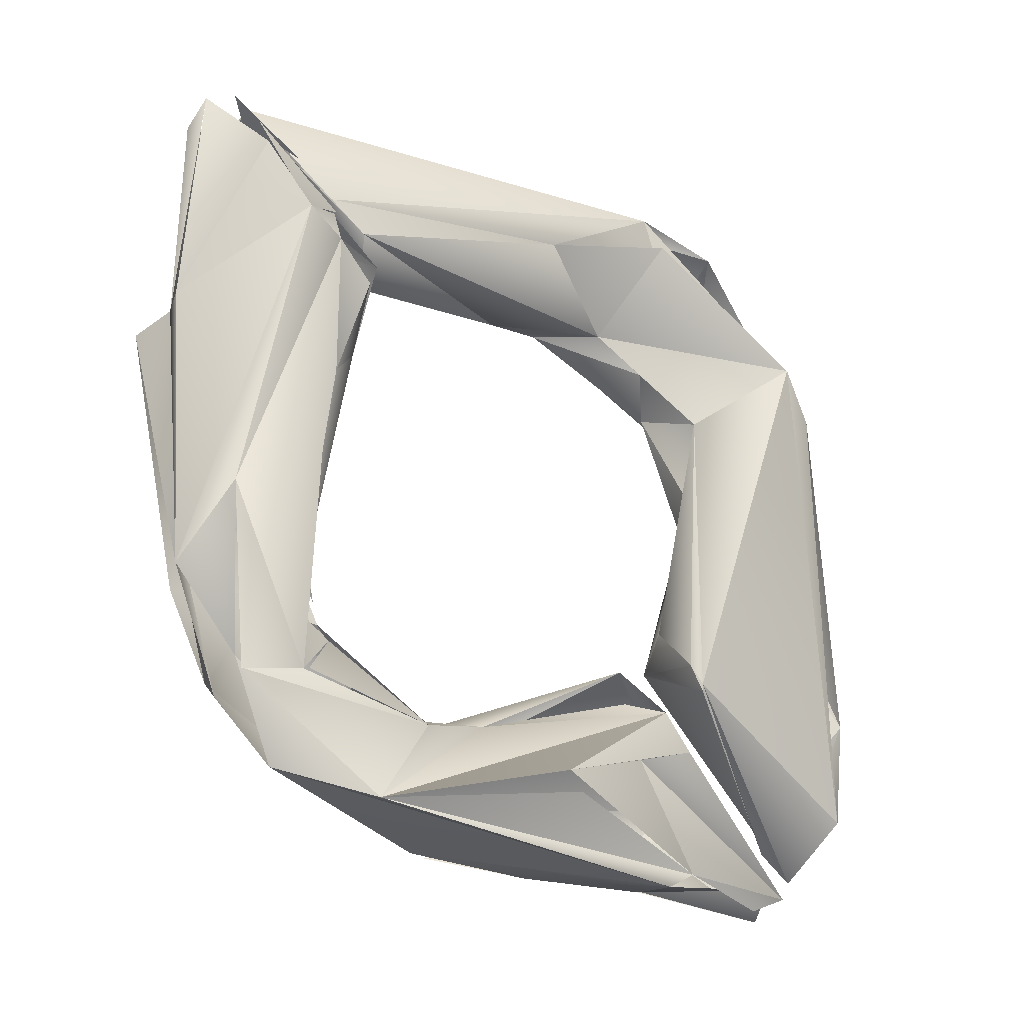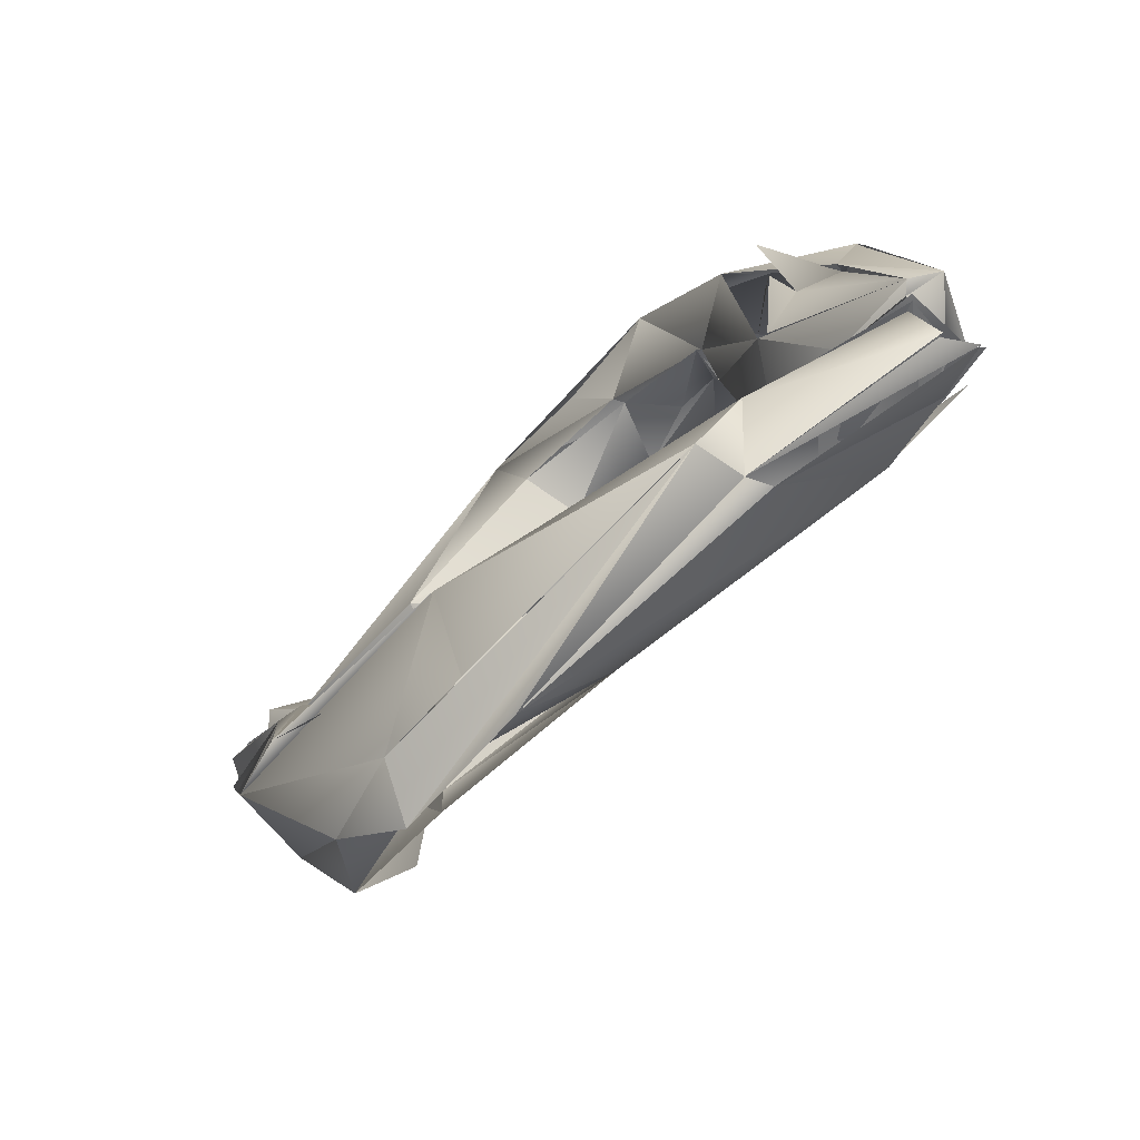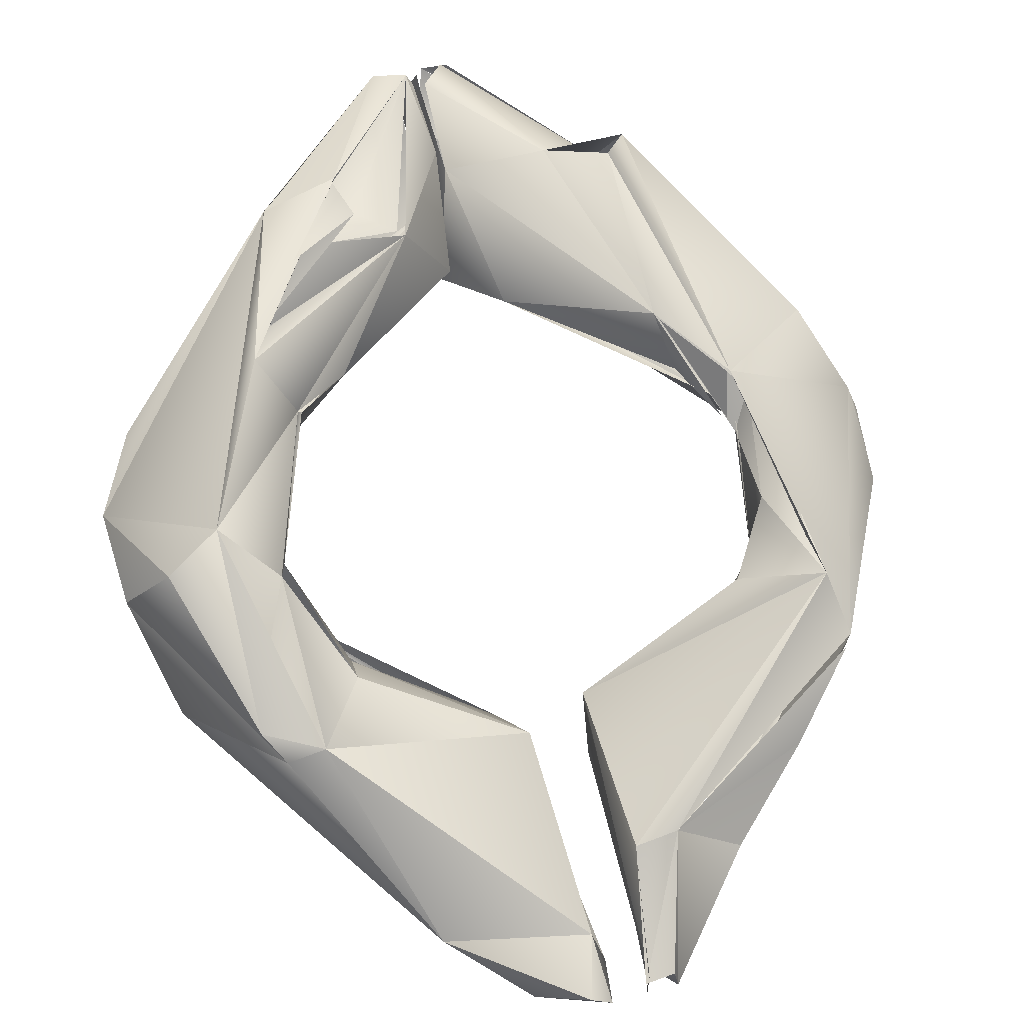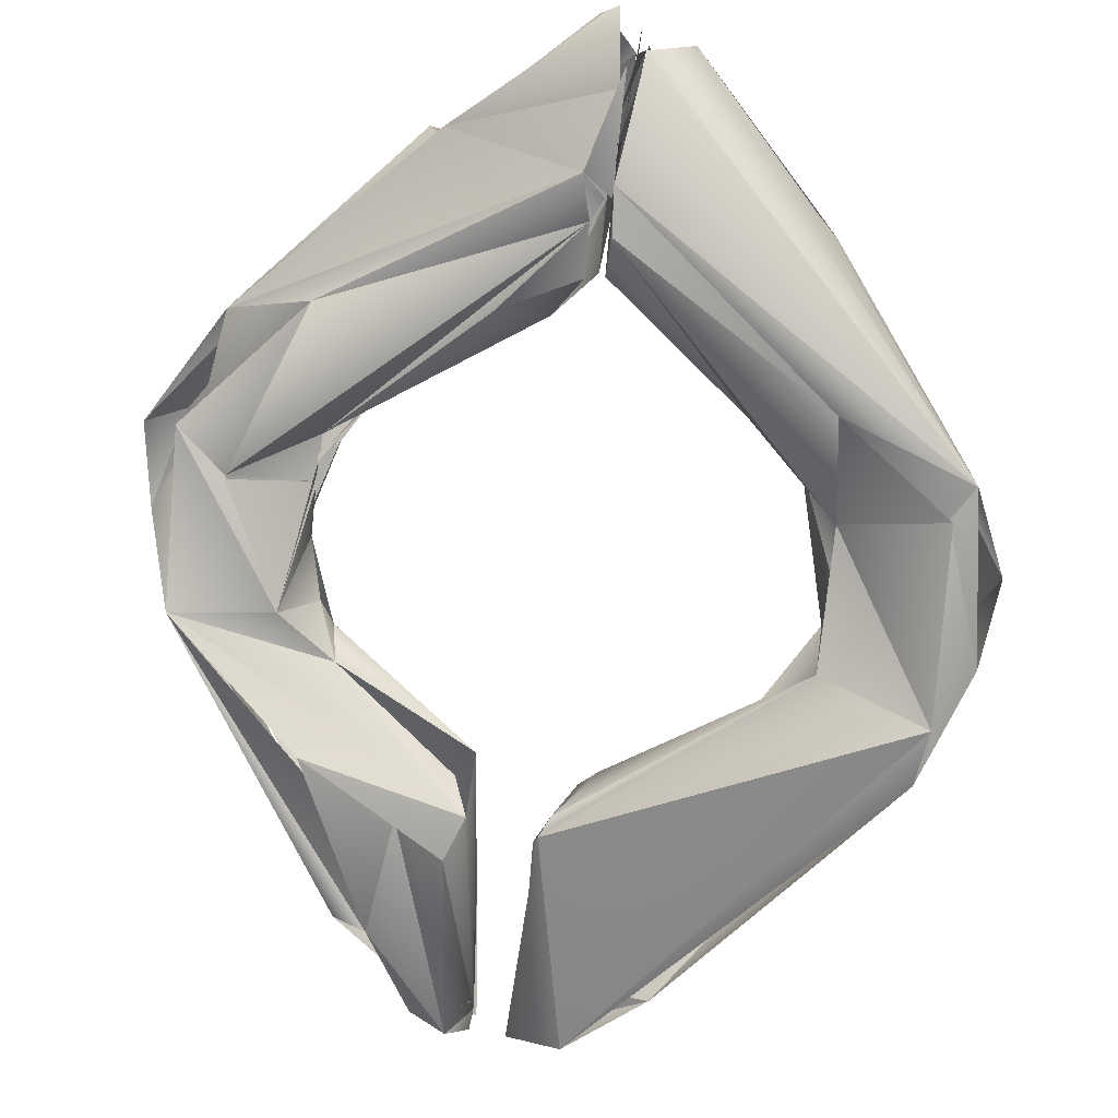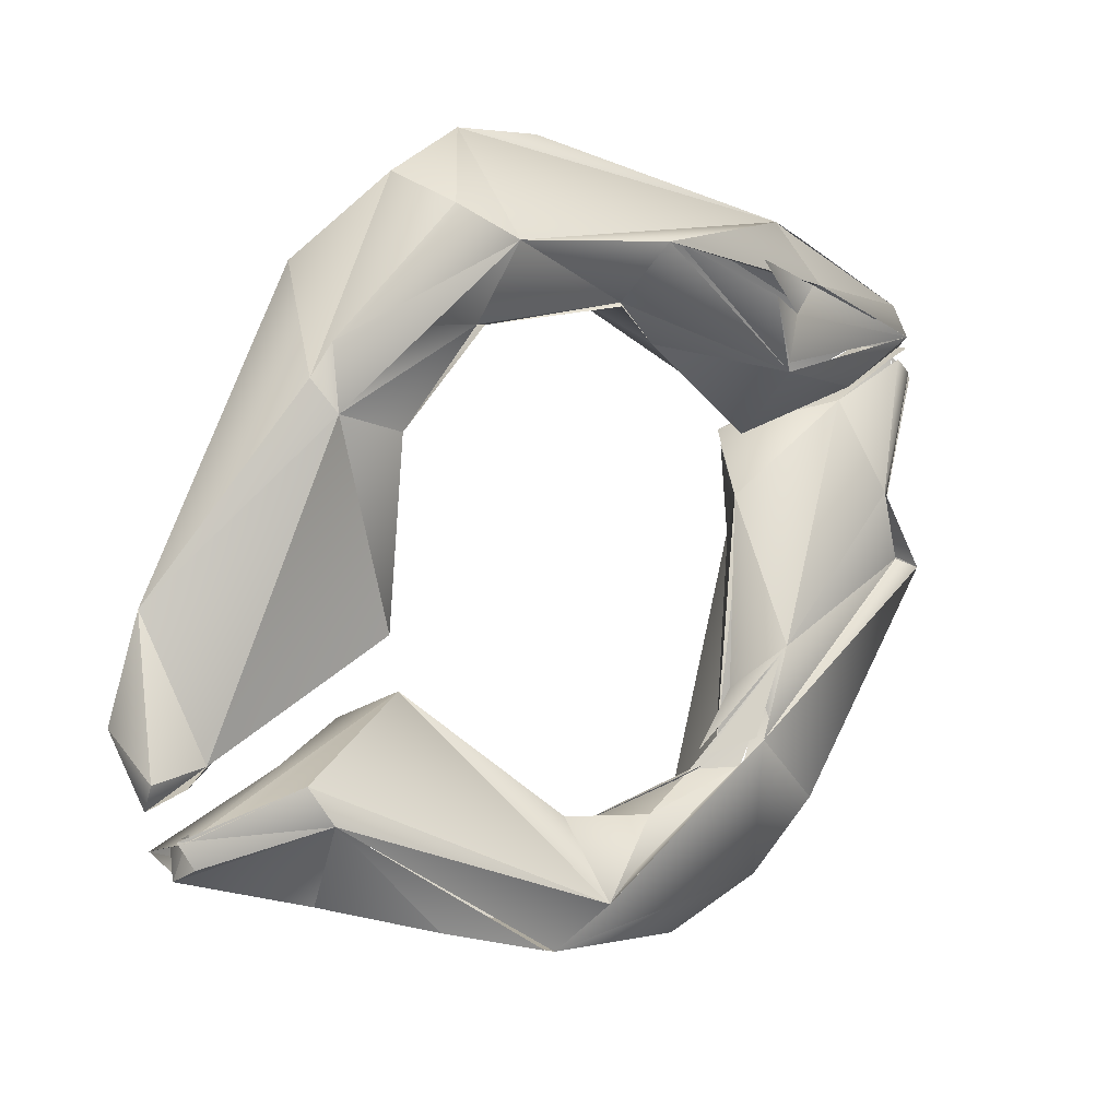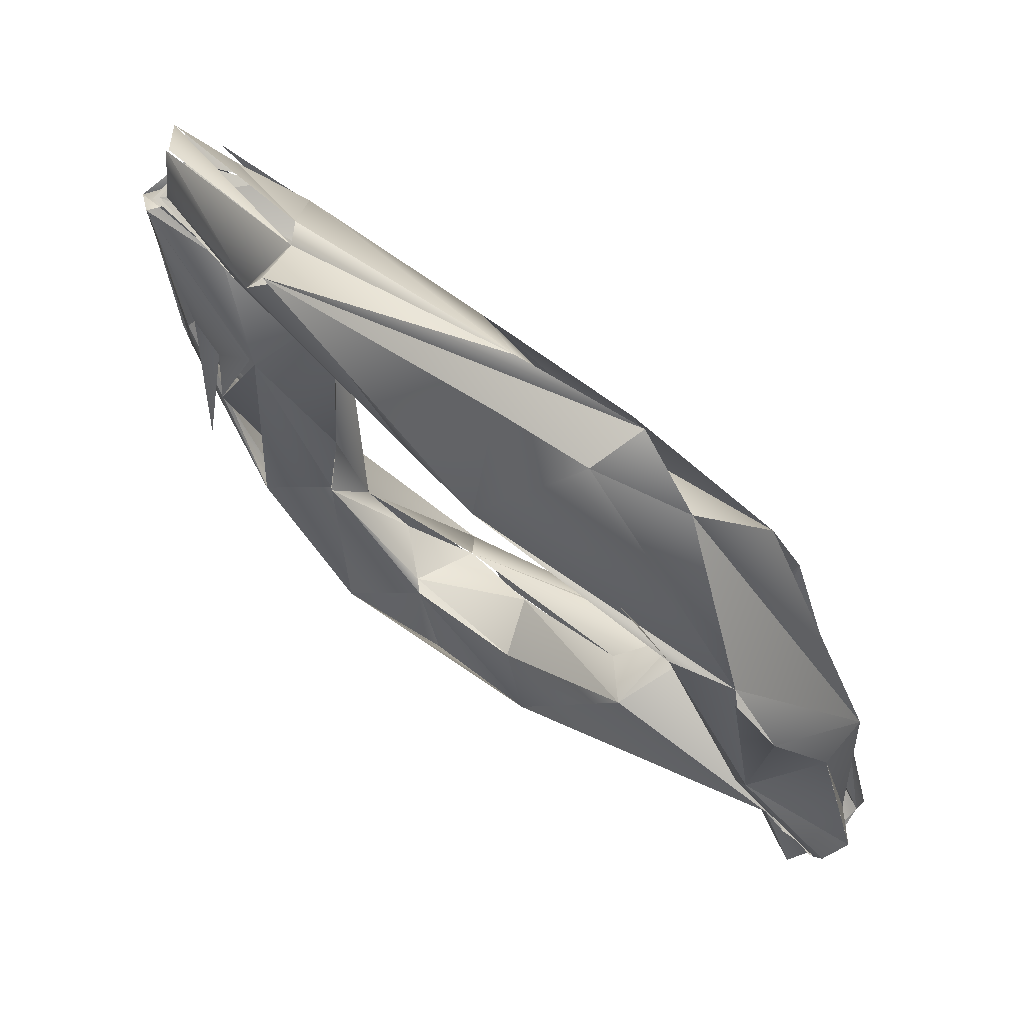
<metadata>
{"format":"obj","ext":"obj","renderer":"f3d","projection":"perspective","resolution":1024,"background":"white","views":[{"elev":43.7,"azim":-53.2,"up":"+Z"},{"elev":37.7,"azim":-64.1,"up":"+Y"},{"elev":25.9,"azim":161.7,"up":"+Y"},{"elev":62.9,"azim":11.4,"up":"+Z"},{"elev":-69.9,"azim":107.7,"up":"+Z"},{"elev":-2.9,"azim":-112.0,"up":"+Z"}]}
</metadata>
<code>
o FJ873_BP4533_FMA21930_External_anal_sphincter
v -5.434 -52.3 766
v -11.23 -46.35 771.4
v -9.668 -46 767.1
v -12.43 -43.37 771.7
v -11.26 -41.31 773.9
v -5.384 -51.18 764.9
v -7.402 -48.4 765.5
v -9.345 -46.16 766.7
v -9.132 -44.26 767.9
v -11.75 -42.01 774.3
v -10.22 -42.88 773.5
v -11.92 -40.67 772.9
v -12.76 -41.86 773.9
v -2.405 -53.6 762.2
v -2.108 -52.84 761.7
v -1.95 -53.66 763.3
v -3.055 -49.72 764.1
v -4.471 -52.47 765.8
v -5.349 -51.21 764.9
v -6.401 -49.76 769.5
v -6.522 -46.28 770
v -7.424 -44.38 769.8
v -6.952 -44.86 769.4
v -8.251 -45.68 771.2
v -8.044 -42.72 770.4
v -7.512 -39.14 771.9
v -10.89 -39 775.9
v -1.43 -52.85 762.5
v -1.358 -52.84 761.8
v -1.89 -54.19 763.2
v -1.43 -53.07 761.7
v -1.241 -53 761.7
v -3.999 -50.13 768.9
v -2.486 -50.87 768.3
v -6.764 -49.58 770.6
v -2.057 -49.7 768.9
v -7.954 -41.82 772
v -8.367 -40.06 772.5
v -8.034 -40.68 772.8
v -1.802 -50.03 764.2
v -2.117 -48.03 769.6
v -2.606 -48.59 769
v -8.367 -39.12 777.2
v -6.298 -33.56 778.2
v -6.52 -39.73 773.9
v -5.972 -38.05 773.8
v -5.824 -34.1 778.2
v -1.145 -37.13 780.2
v -1.485 -36.38 781.3
v -5.758 -37.81 773.8
v -5.741 -34.53 779.2
v -3.418 -38.67 777.6
v -3.75 -33.85 778.3
v -5.583 -34.7 779.9
v -1.989 -38.06 776.8
v -1.081 -38.1 779
v -0.7052 -38.06 779.3
v -0.7915 -34.37 778.9
v -1.192 -37.31 779.9
v -0.836 -36.66 780.7
v -0.6506 -36.57 780.6
v -1.495 -36.34 781.2
v -0.9186 -34.35 782.3
v -1.696 -32.06 782.4
v -1.305 -32.39 783.2
v -1.878 -32.08 782.4
v -0.5964 -32.15 781.2
v -0.8179 -33.92 782.8
v -0.6562 -33.12 782.3
v -0.8411 -32.29 781.2
v 0.4695 -52.99 761.5
v -0.2725 -53.48 761.8
v -0.08249 -51.96 763.1
v -0.03443 -49.7 768.4
v 1.471 -54.05 763.5
v -0.1475 -49.79 768.2
v 3.747 -52.61 764.9
v 0.6169 -47.16 766.5
v 0.2253 -49.08 768.6
v 1.216 -47.26 768
v 10.05 -46.01 772.1
v 6.669 -46.39 766.3
v 6.767 -44.65 771.4
v 7.7 -46.82 766.5
v 5.255 -45.3 768
v 3.705 -38.91 774.6
v -0.6585 -37.37 778.1
v -0.4901 -37.44 780.1
v -0.6731 -33.98 779.5
v -0.6519 -37.37 778.1
v -0.746 -35.49 781.6
v -0.3345 -35.72 781.3
v 9.873 -47 770.5
v 4.968 -45.79 769.8
v 6.675 -42.69 770.5
v 1.158 -35.51 776.7
v -0.6491 -36.41 781
v -0.1426 -31.87 780.9
v -0.2983 -33.1 782.4
v -0.1676 -33.86 782.1
v -0.4111 -33.23 782.6
v -0.5695 -31.97 781.2
v -0.3895 -32.2 781
v 7.643 -43.8 768.3
v 6.868 -42.83 770
v 6.859 -42.43 772.2
v 5.35 -39.3 773.3
v 6.573 -40.96 773.3
v 5.436 -39.31 773.4
v 3.618 -35.21 775.9
v 4.995 -35.27 775
v 2.618 -34.82 777.1
v 2.996 -34.15 778.2
v 0.729 -31.97 781.5
v 11.04 -43.87 771.8
v 10.08 -42.33 770
v 8.653 -41.06 770
v 6.639 -37.54 773.4
v 6.122 -39.51 776.6
v 6.158 -37.35 774.9
v 10.12 -40.22 775.4
v 2.973 -33.96 778
v 5.223 -34.66 777.7
v 9.515 -41.06 774.8
v 11.21 -42.07 773.9
v -10.17 -43.05 773.6
v -10.78 -38.52 774.4
v -1.355 -53.52 761.9
v -7.954 -41.82 772
v -8.005 -41.44 772.5
v -7.662 -40.89 772.4
v -7.735 -41.09 772.9
v -7.735 -41.09 772.9
v -7.605 -39.36 772.4
v -5.972 -38.05 773.8
v -1.989 -38.06 776.8
v -1.081 -38.1 779
v -2.226 -37.73 779.8
v -1.412 -36.86 779.5
v -0.8943 -35.21 781.8
v -0.6546 -35.23 781.9
v -0.618 -32.87 783.1
v -0.6562 -33.12 782.3
v -2.038 -33.93 781.5
v -1.232 -32.5 780.9
v -0.2767 -52.45 762.5
v 5.255 -45.3 768
v 8.303 -46.05 767
v 3.618 -35.21 775.9
v 4.51 -34.19 778.2
v 9.618 -41.29 775.1
v -3.006 -53.82 763.5
v 1.37 -35.42 776.9
v -1.47 -53.49 761.9
f 2 1 18
f 2 4 1
f 4 3 1
f 3 4 12
f 4 2 5
f 13 12 4
f 3 12 26
f 19 1 6
f 7 17 6
f 17 7 8
f 18 20 2
f 1 7 6
f 7 1 3
f 2 24 10
f 9 3 26
f 11 10 24
f 152 30 18
f 15 14 17
f 14 6 17
f 1 19 16
f 19 14 16
f 33 18 30
f 17 3 9
f 2 36 21
f 2 21 24
f 22 24 21
f 23 9 25
f 22 25 24
f 38 25 9
f 126 24 37
f 26 12 127
f 28 16 14
f 29 30 128
f 28 14 15
f 32 15 17
f 29 34 30
f 33 30 34
f 17 40 32
f 33 35 18
f 2 35 36
f 34 36 35
f 40 17 9
f 41 9 23
f 42 21 36
f 21 23 22
f 25 130 24
f 38 130 25
f 11 129 39
f 11 43 10
f 43 27 5
f 34 29 36
f 29 40 41
f 41 40 9
f 23 21 41
f 46 131 134
f 38 135 130
f 132 50 45
f 26 127 44
f 44 12 13
f 47 26 44
f 13 27 44
f 29 41 36
f 45 50 55
f 48 43 11
f 43 48 49
f 11 39 48
f 47 50 26
f 136 52 39
f 58 55 50
f 52 48 39
f 53 50 47
f 44 27 51
f 49 54 27
f 48 52 56
f 27 43 49
f 27 54 51
f 53 44 51
f 136 137 52
f 55 58 57
f 60 49 48
f 54 49 63
f 53 58 50
f 58 53 70
f 53 64 70
f 53 51 64
f 65 66 51
f 57 67 140
f 62 61 68
f 67 57 58
f 63 65 54
f 140 67 69
f 142 141 143
f 75 72 71
f 71 72 73
f 72 74 146
f 146 74 73
f 71 77 75
f 73 77 71
f 72 75 74
f 74 76 73
f 76 78 73
f 78 82 73
f 78 79 80
f 83 80 79
f 76 79 78
f 82 77 73
f 83 79 74
f 78 80 94
f 84 77 82
f 74 75 81
f 74 81 83
f 147 82 78
f 93 81 75
f 84 93 77
f 85 78 94
f 86 90 87
f 87 96 86
f 87 89 96
f 90 88 91
f 86 88 90
f 90 91 89
f 89 91 99
f 148 84 82
f 104 82 105
f 105 82 147
f 85 94 95
f 96 109 86
f 108 88 86
f 88 119 97
f 119 88 108
f 96 89 98
f 101 114 100
f 99 102 89
f 89 103 98
f 114 103 100
f 84 115 93
f 115 84 116
f 148 82 117
f 83 81 108
f 104 105 117
f 94 83 95
f 83 106 95
f 105 95 109
f 107 109 95
f 95 106 107
f 86 107 108
f 106 108 107
f 118 109 96
f 97 119 121
f 112 149 153
f 110 120 96
f 113 111 112
f 112 153 98
f 112 98 113
f 97 121 101
f 123 122 114
f 122 98 114
f 114 98 103
f 117 116 148
f 117 105 109
f 117 109 118
f 118 113 122
f 122 123 118
f 114 101 121
f 114 121 150
f 124 93 115
f 116 125 115
f 125 116 117
f 108 81 151
f 108 151 119
f 119 124 121
f 117 118 123
f 117 123 125
f 150 121 123
f 121 124 115
f 125 123 121
l 92 100
l 59 138
l 144 145
l 45 133
l 139 61
l 31 154

</code>
